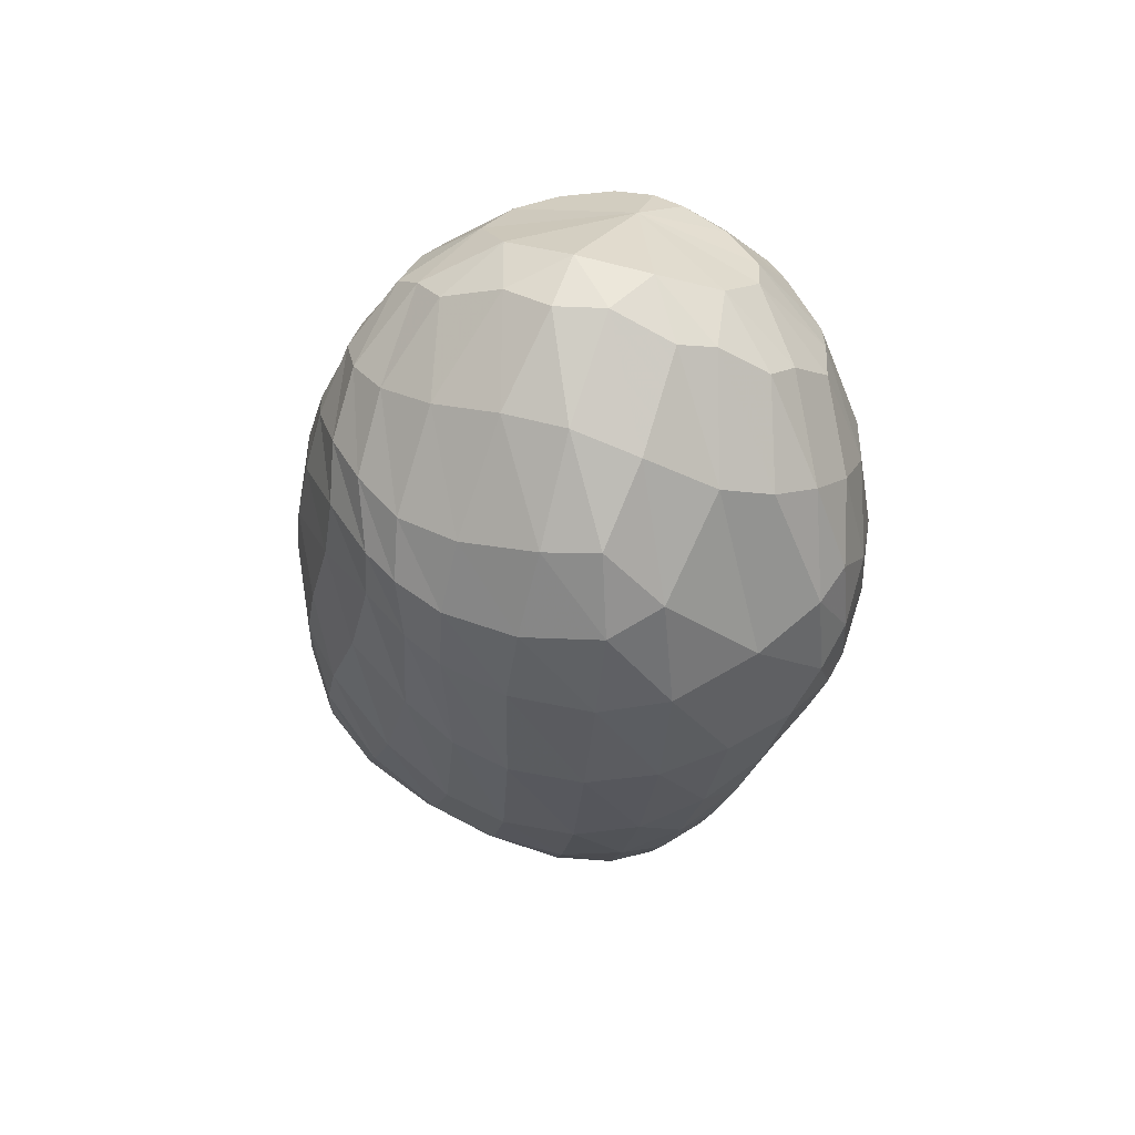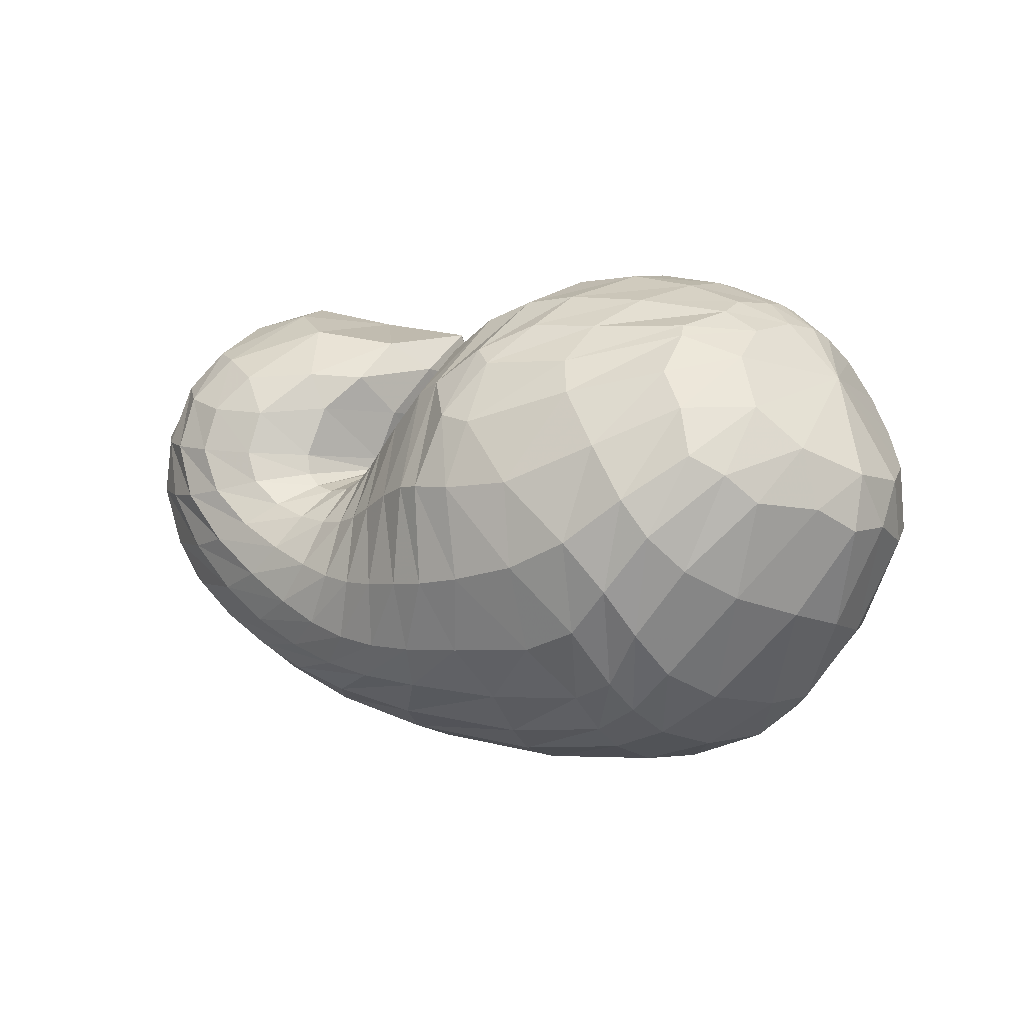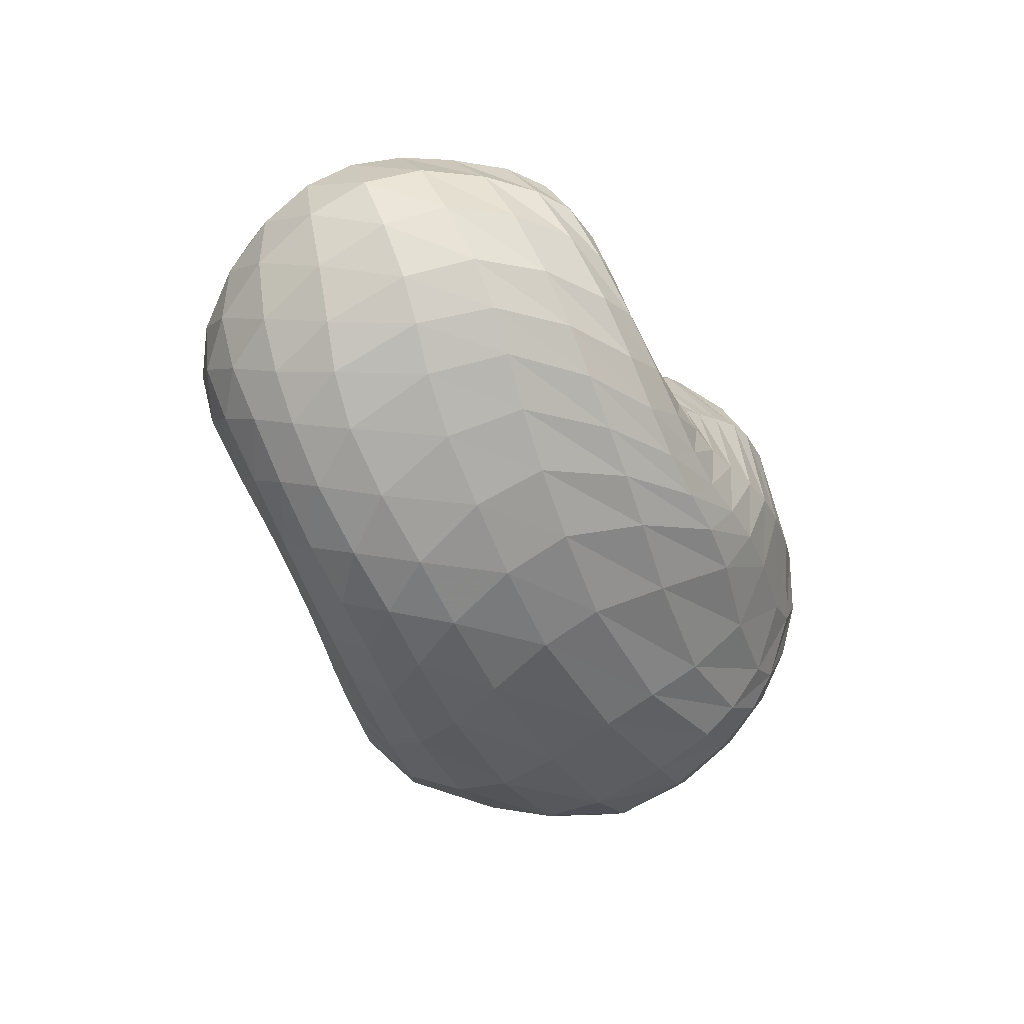
<metadata>
{"format":"obj","ext":"obj","renderer":"f3d","projection":"perspective","resolution":1024,"background":"white","views":[{"elev":-22.8,"azim":-97.0,"up":"+Y"},{"elev":11.9,"azim":-145.7,"up":"+Y"},{"elev":-44.3,"azim":112.6,"up":"+Y"}]}
</metadata>
<code>
v 70.49 168.2 141.3
v 99.5 190.2 154.2
v 145 194.4 164.3
v 188 180.9 165.6
v 216.5 156.2 148.3
v 234.9 126.6 148.6
v 242.8 118.2 144.7
v 246 115.8 146
v 245.8 119.3 147.9
v 241.4 149.6 169
v 278.8 170.3 162.9
v 97.02 183.9 166.6
v 145.4 183.5 187.6
v 185.9 163.9 198.3
v 95.15 169.2 185.9
v 150.5 155.3 215.2
v 176.5 121.5 224.5
v 197 102.6 212.1
v 209.1 87.15 207.5
v 225.1 82.52 198.5
v 257.2 83.65 193.6
v 265.9 93.08 199.3
v 275.2 119.5 209.4
v 92.94 144.9 201.5
v 140.8 103 225.9
v 81.32 122.8 199.7
v 105.4 71.19 208.3
v 149.9 60.53 217.6
v 173.1 49.38 210
v 207.2 45.32 203.1
v 242 42.14 195.5
v 277.1 52.78 195
v 306.1 81.59 204.1
v 311.9 118.1 204.4
v 61.65 111.6 178.1
v 110.4 44.11 181.9
v 184.7 21.61 178.4
v 238.6 21 173.4
v 281.1 32.84 174.9
v 320.1 57.91 178.2
v 337.8 92.57 184.4
v 335.2 134.5 179
v 49.33 112.6 148.5
v 73.47 58.08 130.4
v 119.7 26.85 134.4
v 209.1 15.57 139.1
v 268.8 24.38 140.5
v 313.9 46.08 145.4
v 339.8 69.85 142.5
v 354.8 108.2 143.9
v 337.2 151.6 156.5
v 49.26 122.5 113
v 87.34 65.46 90.35
v 124.6 41.8 88.69
v 217.5 30.13 97.83
v 274.5 44.27 94.76
v 309.2 64.26 92.36
v 332.7 86.89 94.52
v 345.6 125.8 108.8
v 321.1 169.1 135.2
v 69.5 134.8 82.65
v 101.7 90.76 61.73
v 127.1 64.33 66.09
v 189.6 60.36 58.17
v 227.1 62.27 58.25
v 261.1 72.94 60.13
v 294.1 95.75 63.74
v 319.2 130.6 77.5
v 309.4 163.4 97.25
v 88.34 150.1 71.02
v 122.2 121.2 49.77
v 161.2 104.9 44.6
v 188.5 99.04 46.53
v 213.9 95.04 52.74
v 237.3 97.41 57.07
v 268.1 107.7 61.39
v 292.8 132 67.55
v 284.8 157.7 84.17
v 106 174 85
v 164.6 156 56.48
v 109.8 187 103.5
v 158.8 185.5 88.34
v 187.1 165.5 70.18
v 208.2 147.6 74.51
v 223.3 131.3 79.35
v 237 121 82.48
v 252 120.1 84.09
v 259.2 130.4 87.16
v 251.2 157.5 109.3
v 104.4 192.7 132.2
v 148 198.8 136.1
v 187.5 187 126.7
v 83.92 183.2 148.5
v 82.29 178.9 157.3
v 80.28 169.6 170.2
v 74.77 155.8 178.5
v 67.18 144.5 176.9
v 56.53 135.1 164.2
v 48.96 134.8 142.5
v 50.42 140.4 119.4
v 63 150.7 100.5
v 77.39 163.6 95.04
v 88.58 177.9 105.5
v 90.85 184.8 120.1
v 87.12 185.8 136.8
v 121.6 194.2 161.4
v 96.83 187.2 159.5
v 99.03 191.2 145.4
v 122.7 196.5 151.5
v 168.5 189.2 164.7
v 120.3 190.4 170
v 144.9 189.5 176
v 145.8 197.9 151.9
v 167.6 194.1 148.4
v 201.4 172.9 158.8
v 169 184.1 178.5
v 189.9 174.7 178.1
v 189.6 183.7 148.8
v 228.7 136 150.3
v 203 160.5 179.4
v 213.6 135.8 183.6
v 215.2 157.5 105.6
v 225.7 144.3 111.3
v 203.8 174.2 131.6
v 239.9 120.8 145.8
v 221.2 115.8 185.6
v 225.1 110.3 184
v 232.1 135.1 112.7
v 237.3 127.9 111.8
v 244.1 117.1 144.8
v 230.4 106.5 180.4
v 232.9 105.1 178.8
v 241.6 123.5 111.1
v 244.8 121.7 111.7
v 246.1 115.9 146.1
v 239.3 102.7 175.8
v 250.5 102.7 174.7
v 247.4 121.4 113.1
v 247.9 122 113.6
v 241.8 136.6 157.9
v 251.6 103.3 175.1
v 252 108.5 178.4
v 248.1 125.9 115
v 245.4 142.8 122.1
v 246.4 167.8 167.7
v 250.7 124.8 186.5
v 254 139.5 192.5
v 242.4 157.8 140.9
v 265.2 146.1 194.5
v 292 145.7 194.7
v 305.5 157.4 180.2
v 306.5 169.1 165
v 302.7 175.8 149.6
v 294.3 175.9 127.9
v 276.9 172.2 116.2
v 253.3 167.8 130.9
v 119 185.5 178.2
v 93.6 178.1 172.7
v 169.3 176.3 193.9
v 118.6 177.3 189.4
v 147.7 172.8 201.7
v 169.5 162.6 209.5
v 181.6 144.5 215.6
v 195.7 141.5 204.1
v 120.1 165.2 201.7
v 92.23 161.2 190.8
v 169.1 140.2 222
v 121.7 147.4 212.5
v 149.6 129.2 224.7
v 183.7 115.4 220.9
v 161.3 110.4 227.6
v 166.9 90.85 225.3
v 203.6 91.47 210.1
v 174 77.77 221.3
v 181.6 71.68 218.2
v 216.2 84.34 203.3
v 191.8 67.85 214.6
v 203.2 65.49 210.5
v 241.2 81.91 193.1
v 214.2 63.3 206.4
v 229.1 60.5 201.5
v 261.3 85.58 195.2
v 248.8 59.91 197.8
v 264.1 63.94 197.9
v 271 108.4 206.7
v 274 70.73 200.5
v 284.5 83.44 206
v 291 99.85 210.9
v 290.8 119.7 209.5
v 118.7 126.6 218
v 86.95 135.4 201.1
v 108.4 108.7 216
v 122.1 81.95 218.7
v 147 81.8 224.2
v 93.26 94.86 207
v 68.02 117.6 186.7
v 126.3 60.92 213
v 82.41 85.85 195.3
v 105.9 59.59 200.4
v 156.1 53.44 214
v 132.1 48.33 206.1
v 190.8 47.42 206.8
v 147.3 38.51 199.2
v 174.8 33.52 196.1
v 223.4 43.28 199.2
v 199.5 30.88 192.8
v 220.8 29.47 189.4
v 260.7 45.1 193.8
v 240.1 30.43 187.5
v 259.5 33.94 186.5
v 293.1 65.09 198.9
v 279.1 40.73 186.6
v 299.4 52.31 188.2
v 311.8 99.45 206.7
v 315.6 68.31 192.3
v 324.3 85.91 196.7
v 327 105.1 197.7
v 322 128.3 193.5
v 75.3 79.83 181
v 53.09 114.6 160.9
v 147.7 26.71 179.5
v 68.5 77.29 163.4
v 86.07 47.82 150
v 115.4 29.72 156.7
v 214.7 20.06 175.7
v 153.4 19.34 158.7
v 197.5 15.46 159.2
v 259.8 25.2 173.4
v 230.4 16.06 158.2
v 255.3 19.85 157.9
v 302.8 44.11 176.2
v 278.4 27.29 160.1
v 301.2 38.28 162.7
v 330.9 73.46 181.9
v 319.5 50.56 163.7
v 332.1 63.04 164.4
v 340 114.1 182.5
v 342 78.97 165.1
v 348.9 99.94 165.2
v 348.6 122.2 165.2
v 336.5 145.6 166.9
v 59.85 81.73 140
v 46.73 121.5 129
v 93.2 39.53 134.1
v 57.74 88.64 119
v 77.73 59.21 113.1
v 161.3 18.32 136.4
v 99.85 41.85 109.2
v 123.3 32.24 108.4
v 243.1 18.18 139.4
v 166.7 23.5 113
v 217.3 21.46 116.7
v 293 34.23 143.5
v 251.3 26 116.6
v 277.1 34.28 116.6
v 328.9 57.64 144.4
v 299.6 45.1 117.4
v 317.5 56.48 116.7
v 349.4 86.74 141.9
v 330.2 67.02 115.4
v 340.5 78.95 115.6
v 351.1 131.2 148.8
v 350 96.56 119
v 353.6 117.8 125.3
v 346.9 140.8 134.7
v 324.1 166.1 145.8
v 63.34 95.15 100.2
v 56.52 131.2 99.81
v 105.8 50.7 87.41
v 75.31 103 81.07
v 95.96 75.9 73.31
v 166.6 31.47 95.85
v 109.4 61.38 73.77
v 125.3 50.72 77.81
v 250.6 35.85 95.96
v 162.3 42.85 80.45
v 206.3 43.12 77.23
v 293.6 54.11 93.63
v 234.4 47.36 74.11
v 253.4 52.73 72.74
v 321.2 74.11 92.18
v 270.1 59.47 72.35
v 286.9 68.05 72.58
v 342.8 105.2 100.4
v 301.4 78.19 73.54
v 315.3 92 76.5
v 337.8 149.1 120.6
v 327.5 110.3 82.64
v 332.4 129.8 91.43
v 328.6 151.6 105.7
v 313.3 170.5 123.3
v 86.84 113.1 66.96
v 78.15 143.9 76.43
v 113.3 71.69 65.06
v 96.18 124.6 59.01
v 109 105.8 53.94
v 158.7 60.03 63.23
v 121.3 90.4 54.17
v 138.6 82.18 53.48
v 210 60.7 57.25
v 165.8 78.43 50.34
v 185.6 75.82 49.51
v 244.2 66.17 59.43
v 202 74.37 50.97
v 217.4 74.62 53.15
v 277.3 82.61 61.11
v 231.8 77.49 54.61
v 245.8 82.92 55.54
v 310.1 112.4 69.28
v 261.6 90.69 56.98
v 279.6 100.9 59.54
v 318.5 150.3 88.89
v 297 114.7 63.71
v 307.6 131.3 70.11
v 307.9 148.2 78.63
v 299.4 162.5 91.16
v 105.1 136.1 57.14
v 96.03 163.8 78.59
v 140.7 111.2 46.38
v 118.8 151.8 61.59
v 145.3 138.5 50.12
v 176.1 101.4 44.64
v 166.5 135 46.81
v 179.9 133.8 47.77
v 201.9 96.54 49.86
v 187.9 132.2 50.19
v 198.3 127.4 54.38
v 225.3 95.28 54.94
v 208.5 121.2 58.01
v 216.7 116.6 60.68
v 252 101.4 59.35
v 224.9 113.3 63.27
v 235 111.7 66.07
v 283.6 118.1 63.63
v 246.8 111.9 68.22
v 259 114.8 69.3
v 292.3 146.3 74.19
v 270.1 121.9 70.01
v 275.4 131.8 72.38
v 275 145.8 78.94
v 264.3 159.2 95.93
v 134.1 166.9 69.86
v 107.7 184.3 99.37
v 140 175.8 78
v 166.9 173.7 71.44
v 175.7 157.1 57.54
v 138.4 185.8 93.42
v 103.6 190.4 121.5
v 174 177.1 76.65
v 131.9 193.3 113.5
v 156.2 193.4 107.8
v 195.9 160.7 72.43
v 172.2 190.7 104.9
v 186.7 183.9 101.6
v 217.1 137.9 77.1
v 201.2 172.2 100.5
v 229.9 125.2 81.25
v 245.2 118.9 83.35
v 256.7 123.8 85.05
v 257.3 147 95.17
v 124.9 196.9 135.5
v 167.7 196 131.8
g foo
f 93 1 94
f 94 12 107
f 107 2 93
f 93 94 107
f 106 2 107
f 107 12 111
f 111 3 106
f 106 107 111
f 12 157 111
f 13 112 157
f 3 111 112
f 112 111 157
f 110 3 112
f 112 13 116
f 116 4 110
f 110 112 116
f 13 159 116
f 14 117 159
f 4 116 117
f 117 116 159
f 115 4 117
f 117 14 120
f 120 5 115
f 115 117 120
f 5 120 121
f 14 164 120
f 18 121 164
f 121 120 164
f 14 163 164
f 17 170 163
f 18 164 170
f 164 163 170
f 119 5 121
f 121 18 126
f 126 6 119
f 119 121 126
f 18 173 126
f 19 127 173
f 6 126 127
f 127 126 173
f 125 6 127
f 127 19 131
f 131 7 125
f 125 127 131
f 19 176 131
f 20 132 176
f 7 131 132
f 132 131 176
f 130 7 132
f 132 20 136
f 136 8 130
f 130 132 136
f 20 179 136
f 21 137 179
f 8 136 137
f 137 136 179
f 135 8 137
f 137 21 141
f 141 9 135
f 135 137 141
f 21 182 141
f 22 142 182
f 9 141 142
f 142 141 182
f 140 9 142
f 142 22 146
f 146 10 140
f 140 142 146
f 22 185 146
f 23 147 185
f 10 146 147
f 147 146 185
f 145 10 147
f 147 23 149
f 149 11 145
f 145 147 149
f 94 1 95
f 95 15 158
f 158 12 94
f 94 95 158
f 157 12 158
f 158 15 160
f 160 13 157
f 157 158 160
f 15 165 160
f 16 161 165
f 13 160 161
f 161 160 165
f 159 13 161
f 161 16 162
f 162 14 159
f 159 161 162
f 16 167 162
f 17 163 167
f 14 162 163
f 163 162 167
f 95 1 96
f 96 24 166
f 166 15 95
f 95 96 166
f 165 15 166
f 166 24 168
f 168 16 165
f 165 166 168
f 24 190 168
f 25 169 190
f 16 168 169
f 169 168 190
f 167 16 169
f 169 25 171
f 171 17 167
f 167 169 171
f 17 171 172
f 25 194 171
f 28 172 194
f 172 171 194
f 25 193 194
f 27 197 193
f 28 194 197
f 194 193 197
f 170 17 172
f 172 28 174
f 174 18 170
f 170 172 174
f 28 200 174
f 29 175 200
f 18 174 175
f 175 174 200
f 173 18 175
f 175 29 177
f 177 19 173
f 173 175 177
f 29 202 177
f 30 178 202
f 19 177 178
f 178 177 202
f 176 19 178
f 178 30 180
f 180 20 176
f 176 178 180
f 30 205 180
f 31 181 205
f 20 180 181
f 181 180 205
f 179 20 181
f 181 31 183
f 183 21 179
f 179 181 183
f 31 208 183
f 32 184 208
f 21 183 184
f 184 183 208
f 182 21 184
f 184 32 186
f 186 22 182
f 182 184 186
f 32 211 186
f 33 187 211
f 22 186 187
f 187 186 211
f 185 22 187
f 187 33 188
f 188 23 185
f 185 187 188
f 33 214 188
f 34 189 214
f 23 188 189
f 189 188 214
f 23 189 149
f 34 150 189
f 11 149 150
f 150 149 189
f 96 1 97
f 97 26 191
f 191 24 96
f 96 97 191
f 190 24 191
f 191 26 192
f 192 25 190
f 190 191 192
f 26 195 192
f 27 193 195
f 25 192 193
f 193 192 195
f 97 1 98
f 98 35 196
f 196 26 97
f 97 98 196
f 195 26 196
f 196 35 198
f 198 27 195
f 195 196 198
f 35 219 198
f 36 199 219
f 27 198 199
f 199 198 219
f 197 27 199
f 199 36 201
f 201 28 197
f 197 199 201
f 200 28 201
f 201 36 203
f 203 29 200
f 200 201 203
f 36 221 203
f 37 204 221
f 29 203 204
f 204 203 221
f 202 29 204
f 204 37 206
f 206 30 202
f 202 204 206
f 37 225 206
f 38 207 225
f 30 206 207
f 207 206 225
f 205 30 207
f 207 38 209
f 209 31 205
f 205 207 209
f 38 228 209
f 39 210 228
f 31 209 210
f 210 209 228
f 208 31 210
f 210 39 212
f 212 32 208
f 208 210 212
f 39 231 212
f 40 213 231
f 32 212 213
f 213 212 231
f 211 32 213
f 213 40 215
f 215 33 211
f 211 213 215
f 40 234 215
f 41 216 234
f 33 215 216
f 216 215 234
f 214 33 216
f 216 41 217
f 217 34 214
f 214 216 217
f 41 237 217
f 42 218 237
f 34 217 218
f 218 217 237
f 34 218 150
f 42 151 218
f 11 150 151
f 151 150 218
f 98 1 99
f 99 43 220
f 220 35 98
f 98 99 220
f 219 35 220
f 220 43 222
f 222 36 219
f 219 220 222
f 43 242 222
f 44 223 242
f 36 222 223
f 223 222 242
f 44 244 223
f 45 224 244
f 36 223 224
f 224 223 244
f 221 36 224
f 224 45 226
f 226 37 221
f 221 224 226
f 45 247 226
f 46 227 247
f 37 226 227
f 227 226 247
f 225 37 227
f 227 46 229
f 229 38 225
f 225 227 229
f 46 250 229
f 47 230 250
f 38 229 230
f 230 229 250
f 228 38 230
f 230 47 232
f 232 39 228
f 228 230 232
f 47 253 232
f 48 233 253
f 39 232 233
f 233 232 253
f 231 39 233
f 233 48 235
f 235 40 231
f 231 233 235
f 48 256 235
f 49 236 256
f 40 235 236
f 236 235 256
f 234 40 236
f 236 49 238
f 238 41 234
f 234 236 238
f 49 259 238
f 50 239 259
f 41 238 239
f 239 238 259
f 237 41 239
f 239 50 240
f 240 42 237
f 237 239 240
f 50 262 240
f 51 241 262
f 42 240 241
f 241 240 262
f 42 241 151
f 51 152 241
f 11 151 152
f 152 151 241
f 99 1 100
f 100 52 243
f 243 43 99
f 99 100 243
f 242 43 243
f 243 52 245
f 245 44 242
f 242 243 245
f 52 267 245
f 53 246 267
f 44 245 246
f 246 245 267
f 244 44 246
f 246 53 248
f 248 45 244
f 244 246 248
f 53 269 248
f 54 249 269
f 45 248 249
f 249 248 269
f 247 45 249
f 249 54 251
f 251 46 247
f 247 249 251
f 54 272 251
f 55 252 272
f 46 251 252
f 252 251 272
f 250 46 252
f 252 55 254
f 254 47 250
f 250 252 254
f 55 275 254
f 56 255 275
f 47 254 255
f 255 254 275
f 253 47 255
f 255 56 257
f 257 48 253
f 253 255 257
f 56 278 257
f 57 258 278
f 48 257 258
f 258 257 278
f 256 48 258
f 258 57 260
f 260 49 256
f 256 258 260
f 57 281 260
f 58 261 281
f 49 260 261
f 261 260 281
f 259 49 261
f 261 58 263
f 263 50 259
f 259 261 263
f 58 284 263
f 59 264 284
f 50 263 264
f 264 263 284
f 262 50 264
f 264 59 265
f 265 51 262
f 262 264 265
f 59 287 265
f 60 266 287
f 51 265 266
f 266 265 287
f 51 266 152
f 60 153 266
f 11 152 153
f 153 152 266
f 100 1 101
f 101 61 268
f 268 52 100
f 100 101 268
f 267 52 268
f 268 61 270
f 270 53 267
f 267 268 270
f 61 292 270
f 62 271 292
f 53 270 271
f 271 270 292
f 269 53 271
f 271 62 273
f 273 54 269
f 269 271 273
f 62 294 273
f 63 274 294
f 54 273 274
f 274 273 294
f 272 54 274
f 274 63 276
f 276 55 272
f 272 274 276
f 63 297 276
f 64 277 297
f 55 276 277
f 277 276 297
f 275 55 277
f 277 64 279
f 279 56 275
f 275 277 279
f 64 300 279
f 65 280 300
f 56 279 280
f 280 279 300
f 278 56 280
f 280 65 282
f 282 57 278
f 278 280 282
f 65 303 282
f 66 283 303
f 57 282 283
f 283 282 303
f 281 57 283
f 283 66 285
f 285 58 281
f 281 283 285
f 66 306 285
f 67 286 306
f 58 285 286
f 286 285 306
f 284 58 286
f 286 67 288
f 288 59 284
f 284 286 288
f 67 309 288
f 68 289 309
f 59 288 289
f 289 288 309
f 287 59 289
f 289 68 290
f 290 60 287
f 287 289 290
f 68 312 290
f 69 291 312
f 60 290 291
f 291 290 312
f 60 291 153
f 69 154 291
f 11 153 154
f 154 153 291
f 101 1 102
f 102 70 293
f 293 61 101
f 101 102 293
f 292 61 293
f 293 70 295
f 295 62 292
f 292 293 295
f 70 317 295
f 71 296 317
f 62 295 296
f 296 295 317
f 294 62 296
f 296 71 298
f 298 63 294
f 294 296 298
f 71 319 298
f 72 299 319
f 63 298 299
f 299 298 319
f 297 63 299
f 299 72 301
f 301 64 297
f 297 299 301
f 72 322 301
f 73 302 322
f 64 301 302
f 302 301 322
f 300 64 302
f 302 73 304
f 304 65 300
f 300 302 304
f 73 325 304
f 74 305 325
f 65 304 305
f 305 304 325
f 303 65 305
f 305 74 307
f 307 66 303
f 303 305 307
f 74 328 307
f 75 308 328
f 66 307 308
f 308 307 328
f 306 66 308
f 308 75 310
f 310 67 306
f 306 308 310
f 75 331 310
f 76 311 331
f 67 310 311
f 311 310 331
f 309 67 311
f 311 76 313
f 313 68 309
f 309 311 313
f 76 334 313
f 77 314 334
f 68 313 314
f 314 313 334
f 312 68 314
f 314 77 315
f 315 69 312
f 312 314 315
f 77 337 315
f 78 316 337
f 69 315 316
f 316 315 337
f 69 316 154
f 78 155 316
f 11 154 155
f 155 154 316
f 102 1 103
f 103 79 318
f 318 70 102
f 102 103 318
f 317 70 318
f 318 79 320
f 320 71 317
f 317 318 320
f 79 342 320
f 80 321 342
f 71 320 321
f 321 320 342
f 319 71 321
f 321 80 323
f 323 72 319
f 319 321 323
f 72 323 324
f 80 346 323
f 83 324 346
f 324 323 346
f 80 345 346
f 82 349 345
f 83 346 349
f 346 345 349
f 322 72 324
f 324 83 326
f 326 73 322
f 322 324 326
f 83 352 326
f 84 327 352
f 73 326 327
f 327 326 352
f 325 73 327
f 327 84 329
f 329 74 325
f 325 327 329
f 84 355 329
f 85 330 355
f 74 329 330
f 330 329 355
f 328 74 330
f 330 85 332
f 332 75 328
f 328 330 332
f 85 357 332
f 86 333 357
f 75 332 333
f 333 332 357
f 331 75 333
f 333 86 335
f 335 76 331
f 331 333 335
f 86 358 335
f 87 336 358
f 76 335 336
f 336 335 358
f 334 76 336
f 336 87 338
f 338 77 334
f 334 336 338
f 87 359 338
f 88 339 359
f 77 338 339
f 339 338 359
f 337 77 339
f 339 88 340
f 340 78 337
f 337 339 340
f 88 360 340
f 89 341 360
f 78 340 341
f 341 340 360
f 78 341 155
f 89 156 341
f 11 155 156
f 156 155 341
f 103 1 104
f 104 81 343
f 343 79 103
f 103 104 343
f 342 79 343
f 343 81 344
f 344 80 342
f 342 343 344
f 81 347 344
f 82 345 347
f 80 344 345
f 345 344 347
f 104 1 105
f 105 90 348
f 348 81 104
f 104 105 348
f 347 81 348
f 348 90 350
f 350 82 347
f 347 348 350
f 90 361 350
f 91 351 361
f 82 350 351
f 351 350 361
f 349 82 351
f 351 91 353
f 353 83 349
f 349 351 353
f 91 362 353
f 92 354 362
f 83 353 354
f 354 353 362
f 352 83 354
f 354 92 356
f 356 84 352
f 352 354 356
f 84 356 122
f 92 124 356
f 5 122 124
f 124 122 356
f 92 118 124
f 4 115 118
f 5 124 115
f 118 115 124
f 355 84 122
f 122 5 123
f 123 85 355
f 122 123 355
f 5 119 123
f 6 128 119
f 85 123 128
f 123 119 128
f 357 85 128
f 128 6 129
f 129 86 357
f 128 129 357
f 6 125 129
f 7 133 125
f 86 129 133
f 129 125 133
f 358 86 133
f 133 7 134
f 134 87 358
f 133 134 358
f 7 130 134
f 8 138 130
f 87 134 138
f 134 130 138
f 359 87 138
f 138 8 139
f 139 88 359
f 138 139 359
f 8 135 139
f 9 143 135
f 88 139 143
f 139 135 143
f 360 88 143
f 143 9 144
f 144 89 360
f 143 144 360
f 9 140 144
f 10 148 140
f 89 144 148
f 144 140 148
f 89 148 156
f 10 145 148
f 11 156 145
f 148 145 156
f 1 93 105
f 2 108 93
f 90 105 108
f 105 93 108
f 361 90 108
f 108 2 109
f 109 91 361
f 108 109 361
f 2 106 109
f 3 113 106
f 91 109 113
f 109 106 113
f 362 91 113
f 113 3 114
f 114 92 362
f 113 114 362
f 3 110 114
f 4 118 110
f 92 114 118
f 114 110 118
g

</code>
